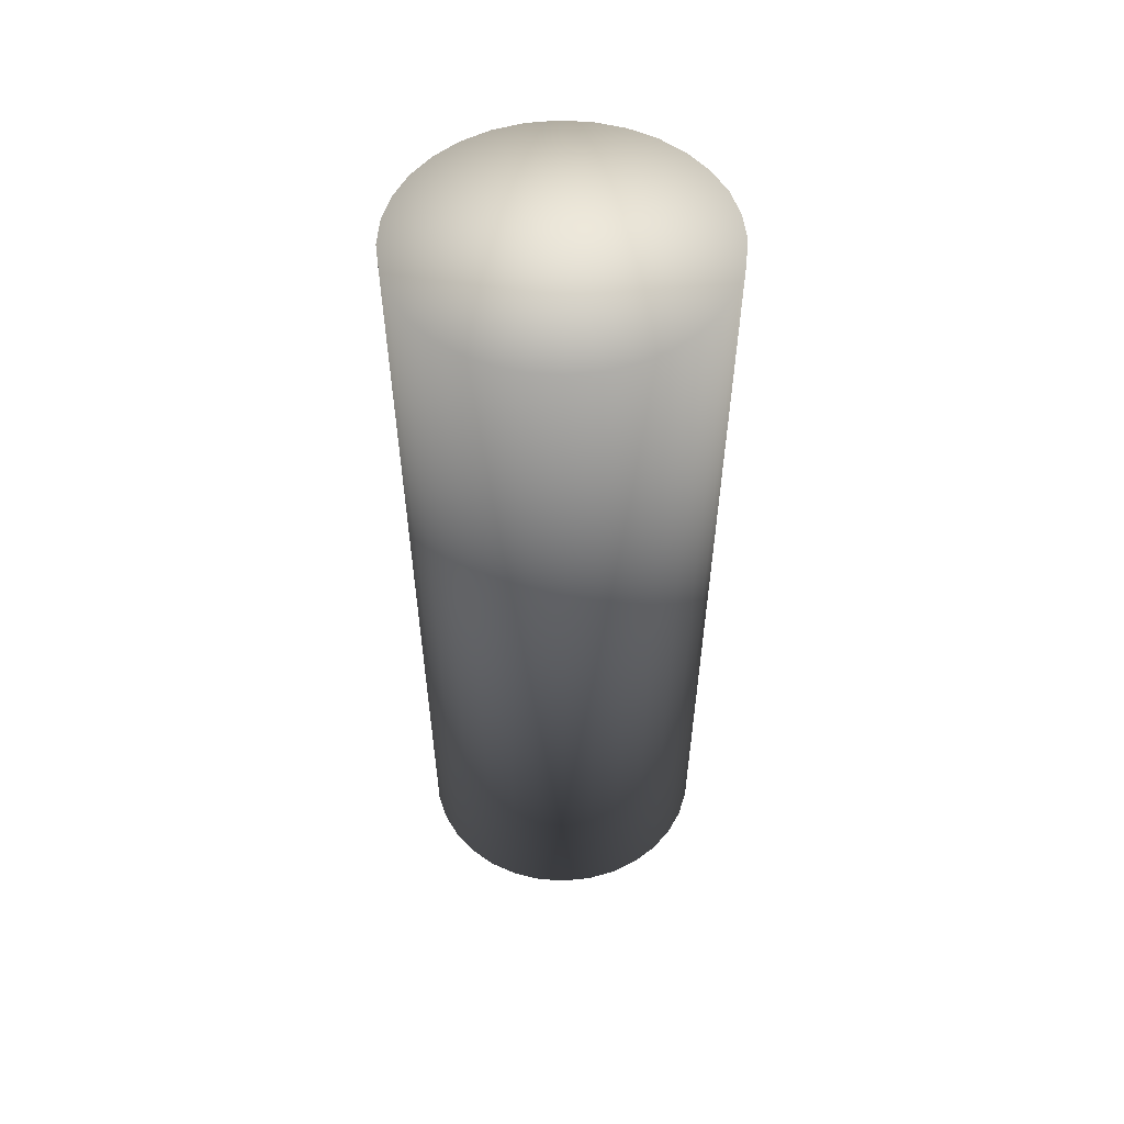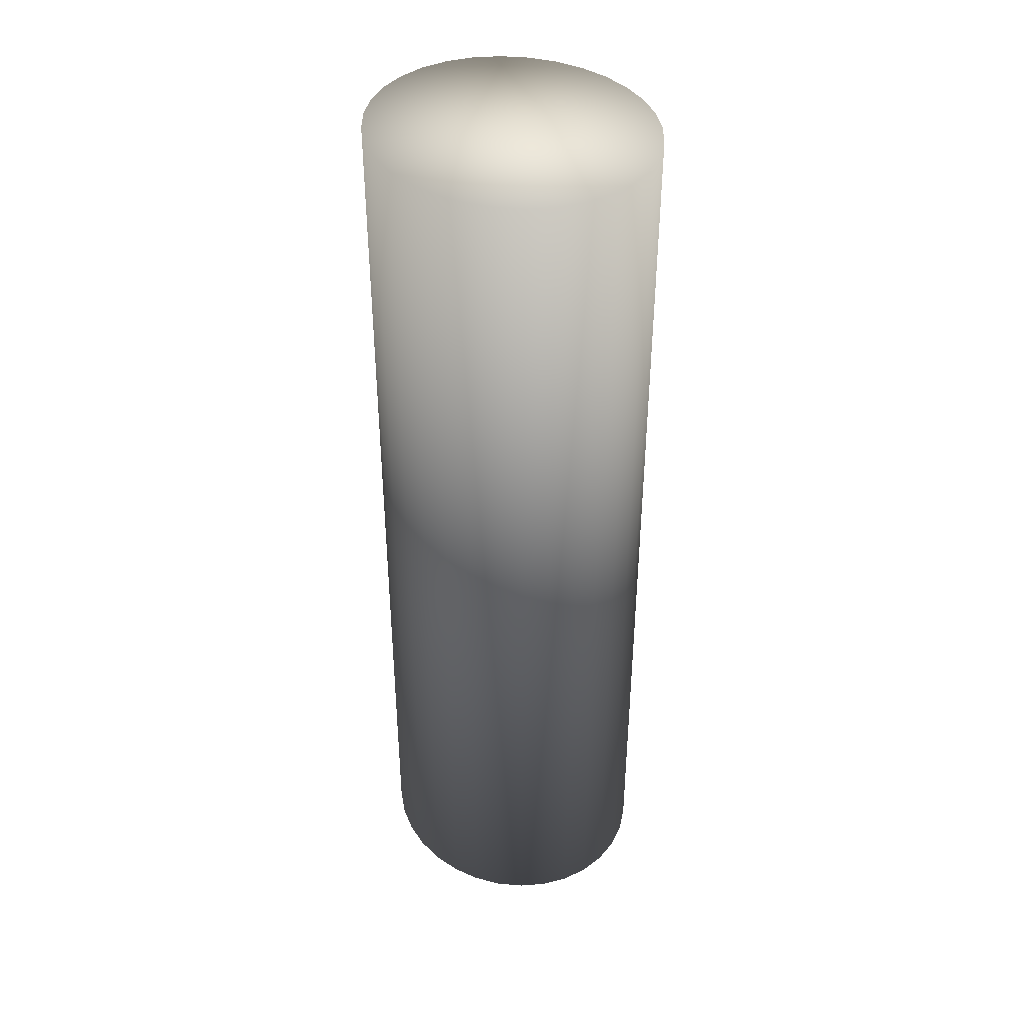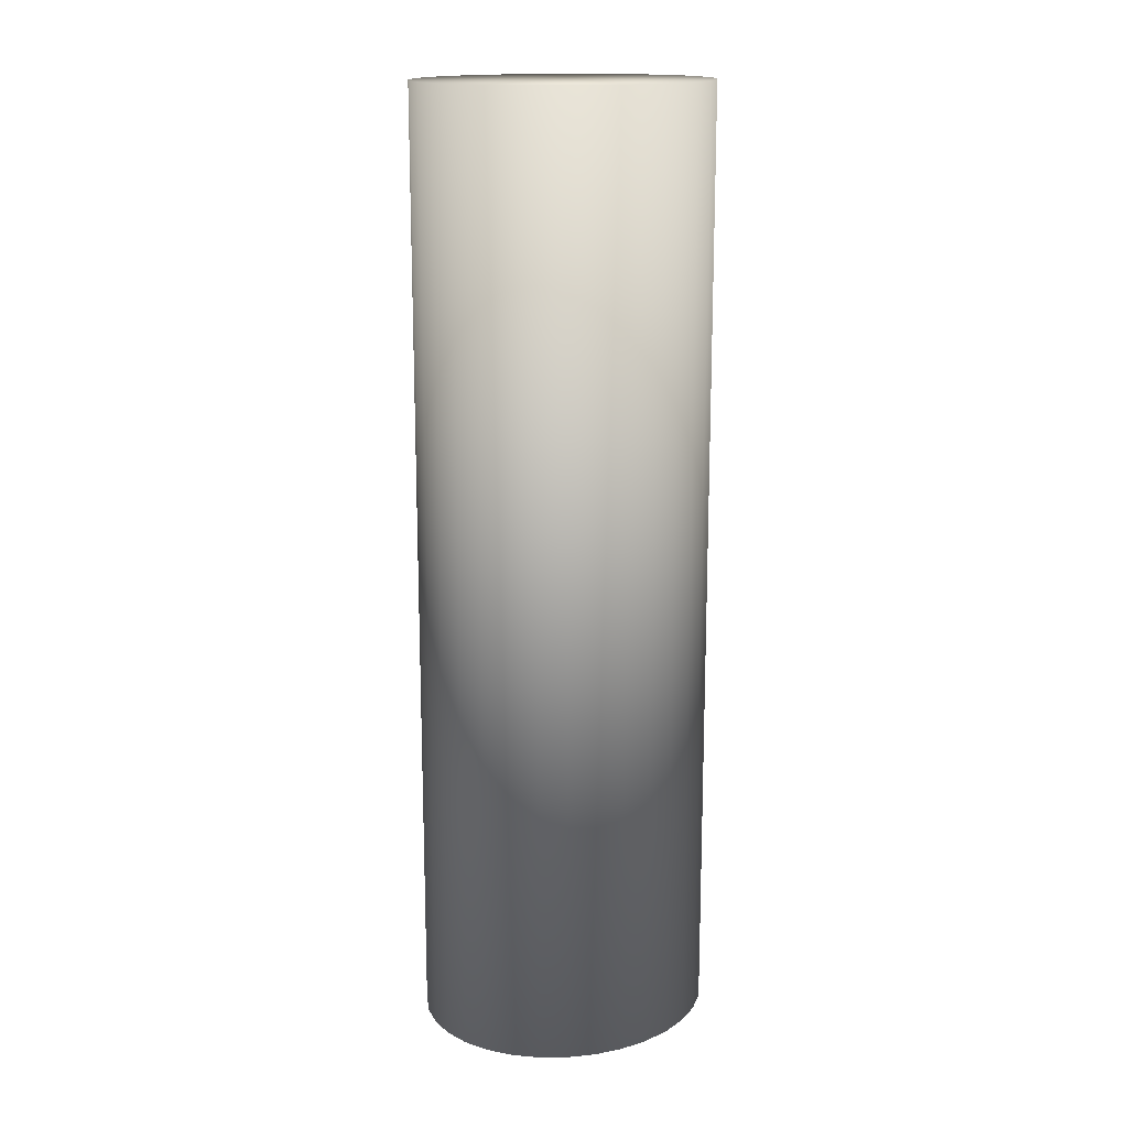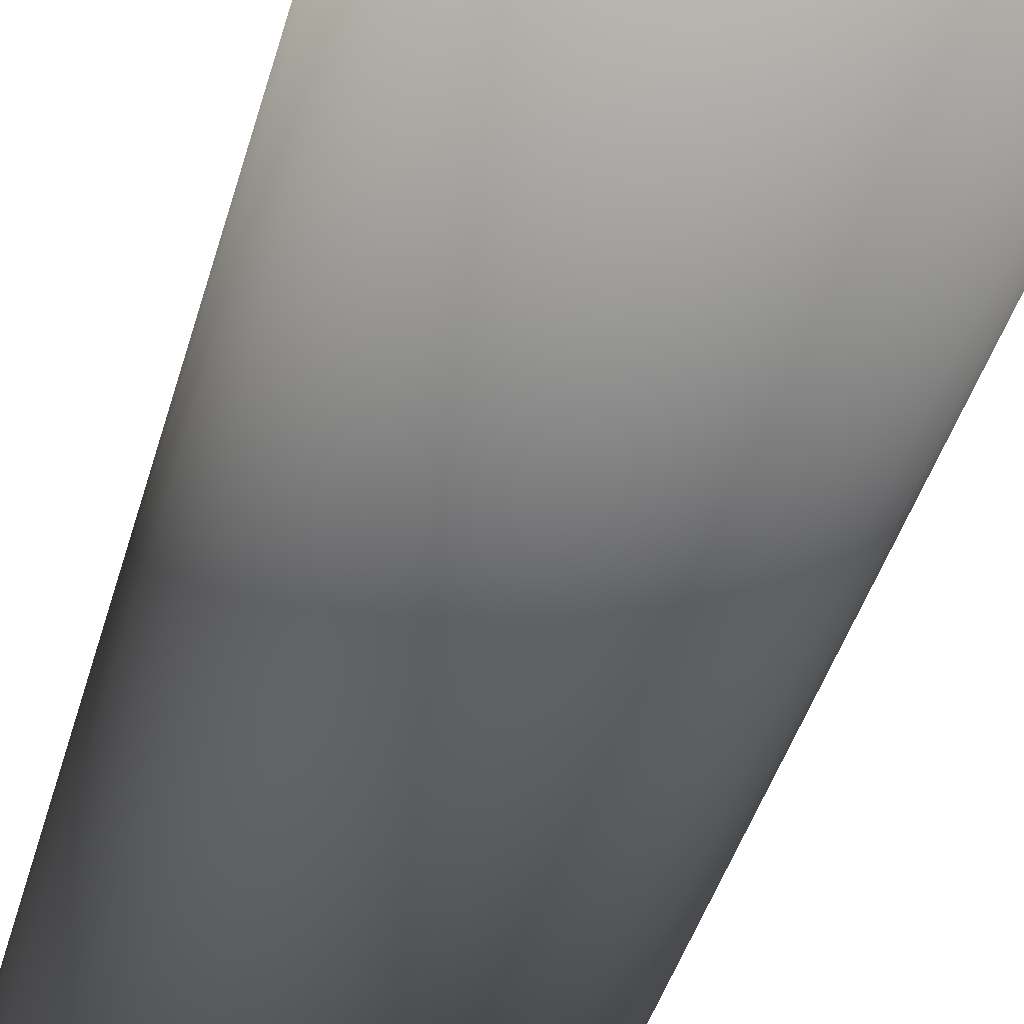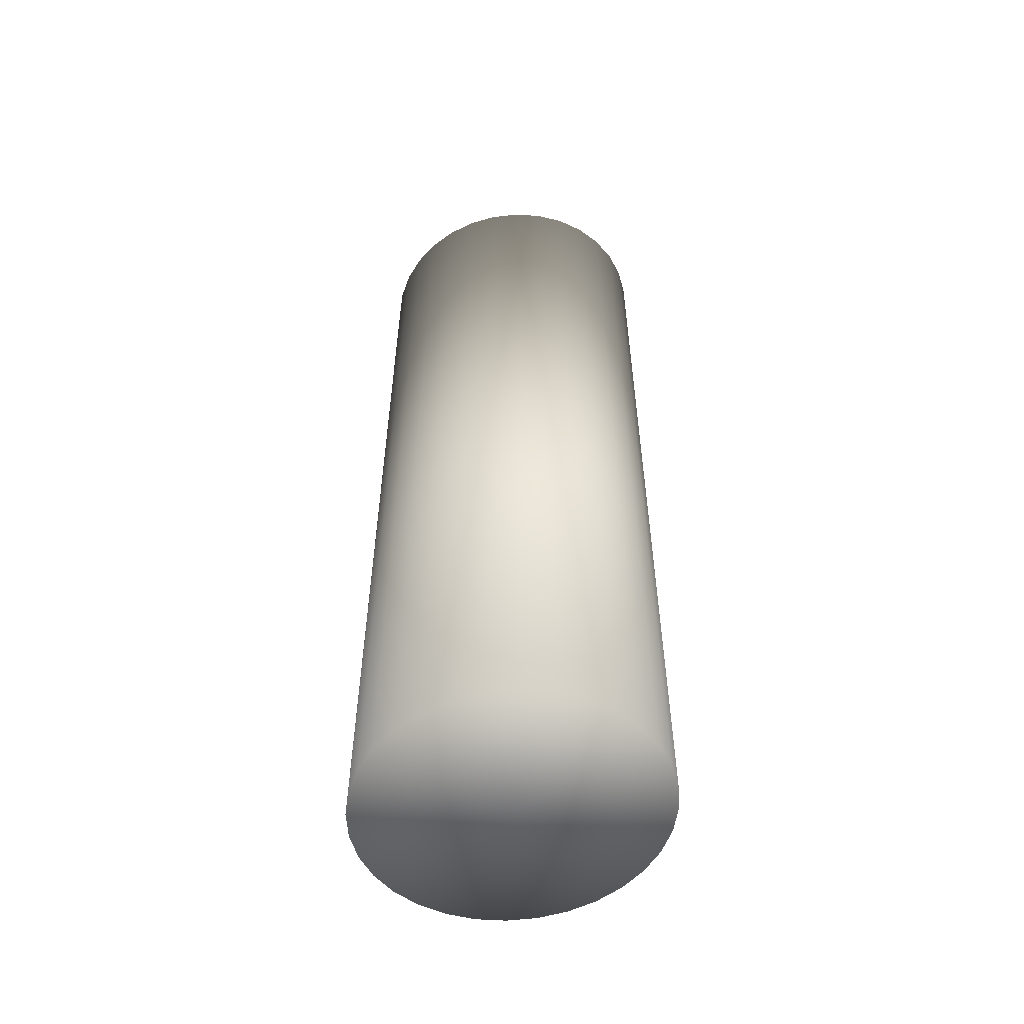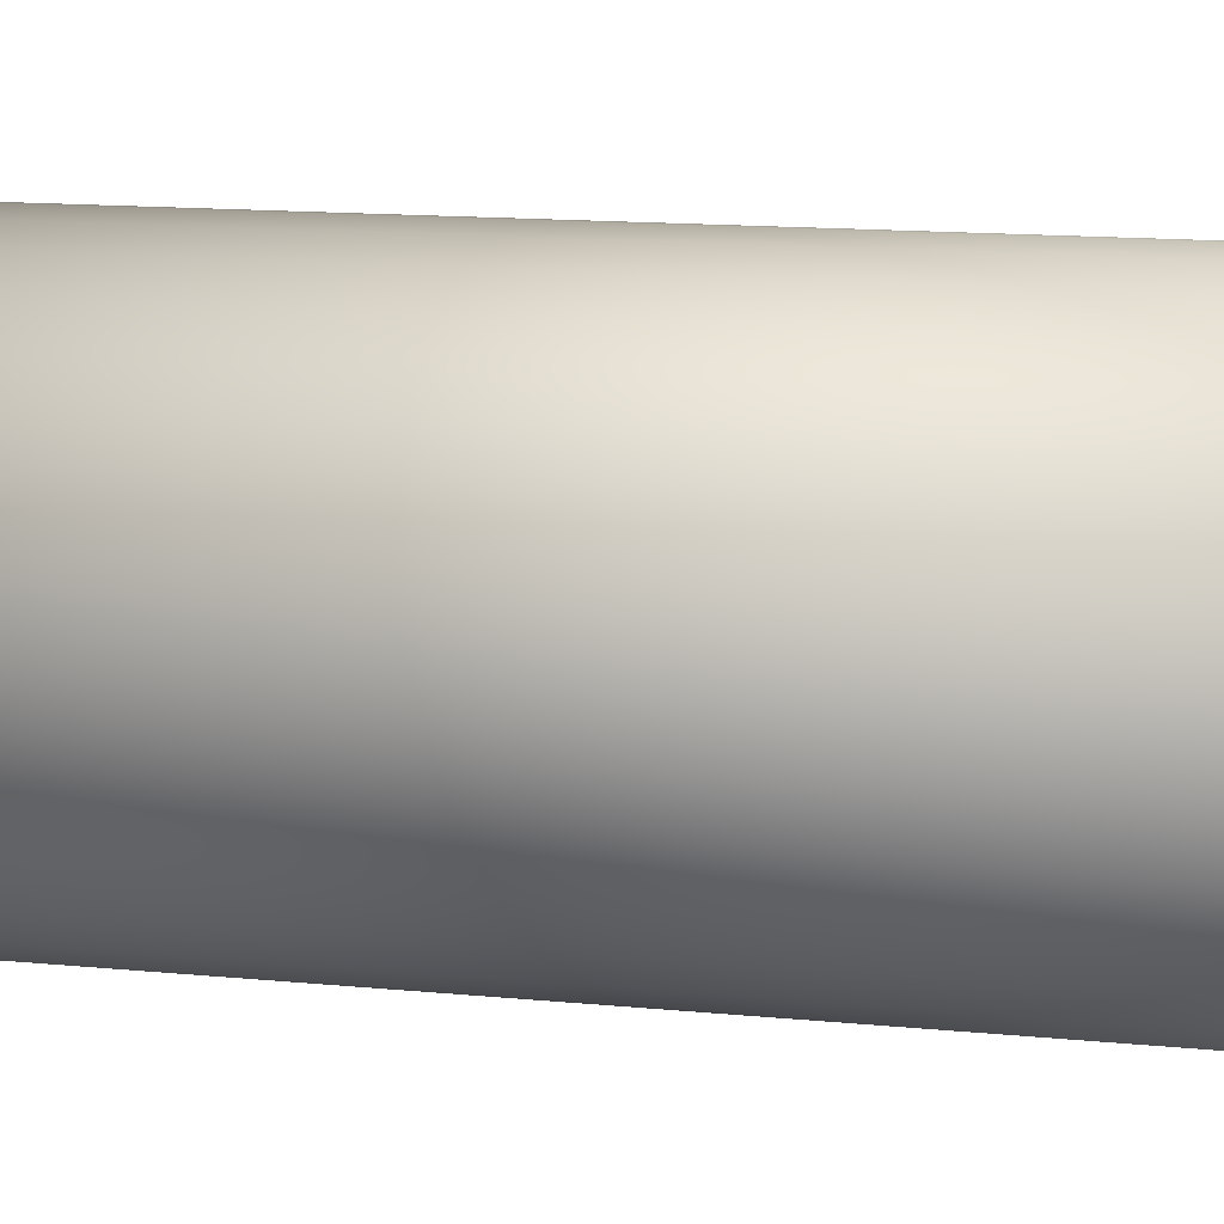
<metadata>
{"format":"obj","ext":"obj","renderer":"f3d","projection":"perspective","resolution":1024,"background":"white","views":[{"elev":56.9,"azim":-1.1,"up":"+Z"},{"elev":40.6,"azim":-125.9,"up":"+Z"},{"elev":15.9,"azim":142.3,"up":"+Z"},{"elev":-37.4,"azim":-13.8,"up":"+Y"},{"elev":-55.8,"azim":22.2,"up":"+Z"},{"elev":9.8,"azim":107.2,"up":"+Y"}]}
</metadata>
<code>
v 0 0 0.7776
v 0 0 -2.566e-05
v 0 -0.1124 0.7776
v 0 0.1124 0.7776
v 0.1209 0.02193 -2.566e-05
v 0.04719 -0.1039 0.7776
v 0.04719 0.1039 0.7776
v 0.1025 0.06245 -2.566e-05
v -0.02406 0.1103 0.7776
v -0.1025 0.06245 -2.566e-05
v 0.06851 0.09347 0.7776
v 0.06851 -0.09347 0.7776
v 0.1139 0.04302 -2.566e-05
v -5.6e-07 0.1124 -2.566e-05
v -0.06851 0.09347 0.7776
v 0.1025 -0.06245 -2.566e-05
v 0.04719 0.1039 -2.566e-05
v -0.08719 0.07949 -2.566e-05
v 0.02406 0.1103 0.7776
v 0.02406 -0.1103 0.7776
v -0.02406 0.1103 -2.566e-05
v 0.08719 0.07949 0.7776
v 0.08719 -0.07949 0.7776
v -0.04719 0.1039 0.7776
v 0.06851 0.09347 -2.566e-05
v 0.1209 -0.02193 0.7776
v 0.1209 0.02193 0.7776
v -0.1233 0 0.7776
v -0.1233 0 -2.566e-05
v -0.1139 0.04302 0.7776
v -0.1139 0.04302 -2.566e-05
v -0.1139 -0.04302 0.7776
v -0.1139 -0.04302 -2.566e-05
v -0.06851 0.09347 -2.566e-05
v 0.1025 0.06245 0.7776
v 0.1025 -0.06245 0.7776
v 0.02406 0.1103 -2.566e-05
v 0.02406 -0.1103 -2.566e-05
v 0.08719 0.07949 -2.566e-05
v -0.1025 0.06245 0.7776
v -0.1025 -0.06245 0.7776
v -0.1025 -0.06245 -2.566e-05
v -0.04719 0.1039 -2.566e-05
v 0.1139 -0.04302 0.7776
v 0.1139 0.04302 0.7776
v 0.1233 7.6e-07 -2.566e-05
v 0.1233 -2.5e-07 0.7776
v -0.1209 -0.02193 0.7776
v -0.1209 0.02193 0.7776
v -0.1209 -0.02193 -2.566e-05
v -0.1209 0.02193 -2.566e-05
v -2.8e-07 -0.1124 -2.566e-05
v 0.04719 -0.1039 -2.566e-05
v -0.08719 0.07949 0.7776
v -0.08719 -0.07949 0.7776
v -0.08719 -0.07949 -2.566e-05
v -0.02406 -0.1103 0.7776
v -0.02406 -0.1103 -2.566e-05
v 0.06851 -0.09347 -2.566e-05
v 0.1209 -0.02193 -2.566e-05
v -0.06851 -0.09347 0.7776
v -0.06851 -0.09347 -2.566e-05
v 0.08719 -0.07949 -2.566e-05
v -0.04719 -0.1039 0.7776
v -0.04719 -0.1039 -2.566e-05
v 0.1139 -0.04302 -2.566e-05
f 63 23 59
f 59 23 12
f 59 12 53
f 53 12 6
f 53 6 38
f 38 6 20
f 38 20 52
f 52 20 3
f 52 3 58
f 58 3 57
f 58 57 65
f 65 57 64
f 65 64 62
f 62 64 61
f 62 61 56
f 56 61 55
f 56 55 42
f 42 55 41
f 42 41 33
f 33 41 32
f 33 32 50
f 50 32 48
f 50 48 29
f 29 48 28
f 29 28 51
f 51 28 49
f 51 49 31
f 31 49 30
f 31 30 10
f 10 30 40
f 10 40 18
f 18 40 54
f 18 54 34
f 34 54 15
f 34 15 43
f 43 15 24
f 43 24 21
f 21 24 9
f 21 9 14
f 14 9 4
f 14 4 37
f 37 4 19
f 37 19 17
f 17 19 7
f 17 7 25
f 25 7 11
f 25 11 39
f 39 11 22
f 39 22 8
f 8 22 35
f 8 35 13
f 13 35 45
f 13 45 5
f 5 45 27
f 5 27 46
f 46 27 47
f 46 47 60
f 60 47 26
f 60 26 66
f 66 26 44
f 66 44 16
f 16 44 36
f 23 63 36
f 36 63 16
f 23 1 12
f 59 2 63
f 12 1 6
f 53 2 59
f 6 1 20
f 38 2 53
f 20 1 3
f 52 2 38
f 3 1 57
f 58 2 52
f 57 1 64
f 65 2 58
f 64 1 61
f 62 2 65
f 61 1 55
f 56 2 62
f 55 1 41
f 42 2 56
f 41 1 32
f 33 2 42
f 32 1 48
f 50 2 33
f 48 1 28
f 29 2 50
f 28 1 49
f 51 2 29
f 49 1 30
f 31 2 51
f 30 1 40
f 10 2 31
f 40 1 54
f 18 2 10
f 54 1 15
f 34 2 18
f 15 1 24
f 43 2 34
f 24 1 9
f 21 2 43
f 9 1 4
f 14 2 21
f 4 1 19
f 37 2 14
f 19 1 7
f 17 2 37
f 7 1 11
f 25 2 17
f 11 1 22
f 39 2 25
f 22 1 35
f 8 2 39
f 35 1 45
f 13 2 8
f 45 1 27
f 5 2 13
f 27 1 47
f 46 2 5
f 47 1 26
f 60 2 46
f 26 1 44
f 66 2 60
f 44 1 36
f 16 2 66
f 23 36 1
f 63 2 16

</code>
